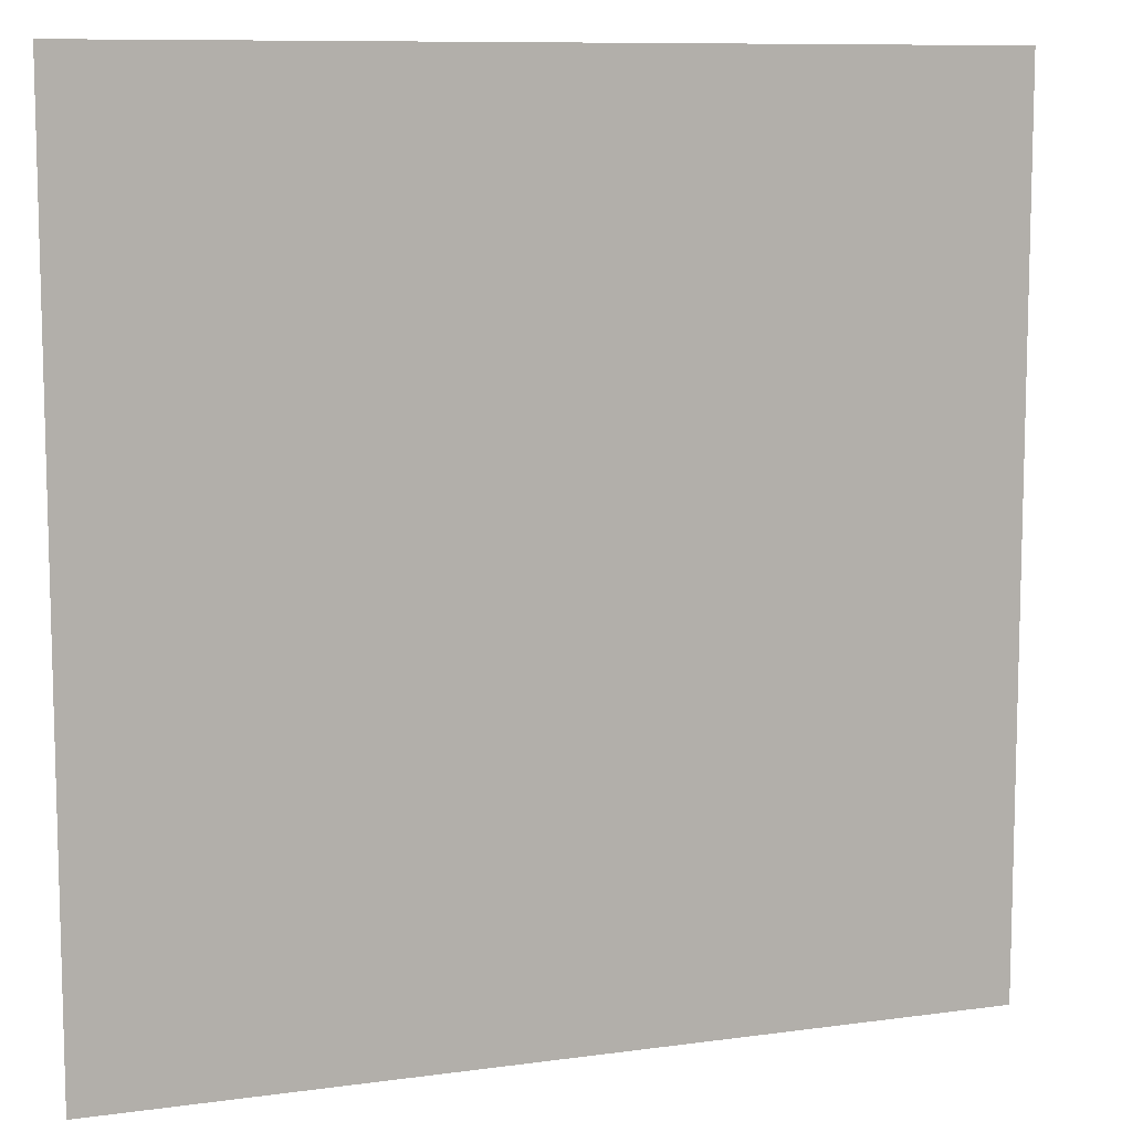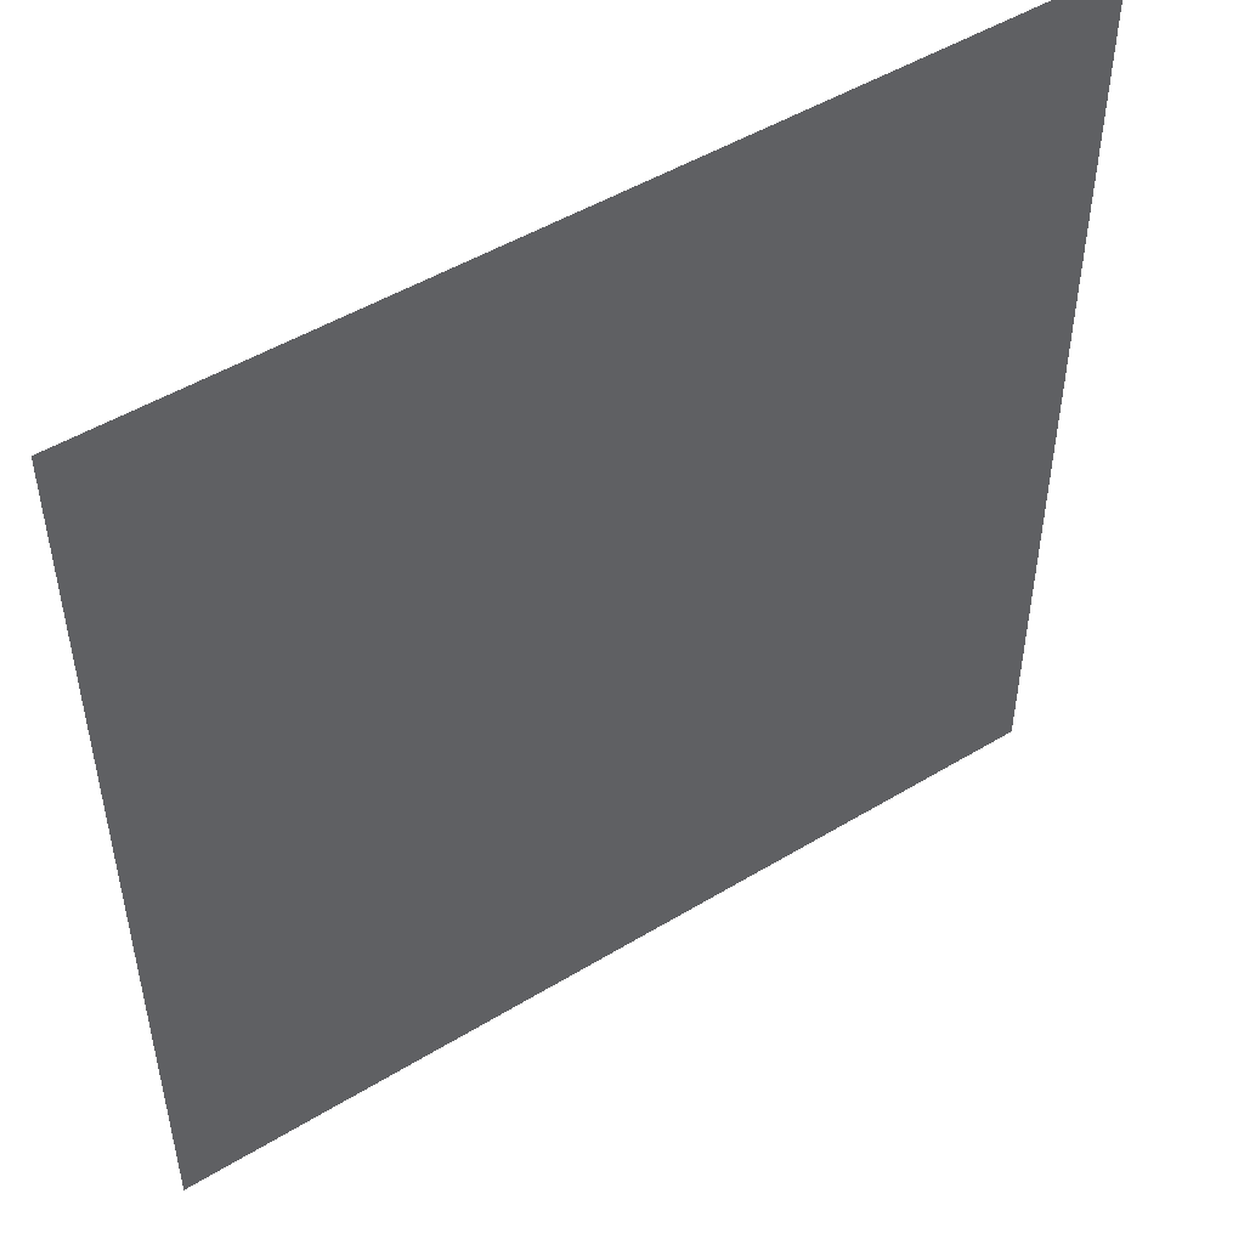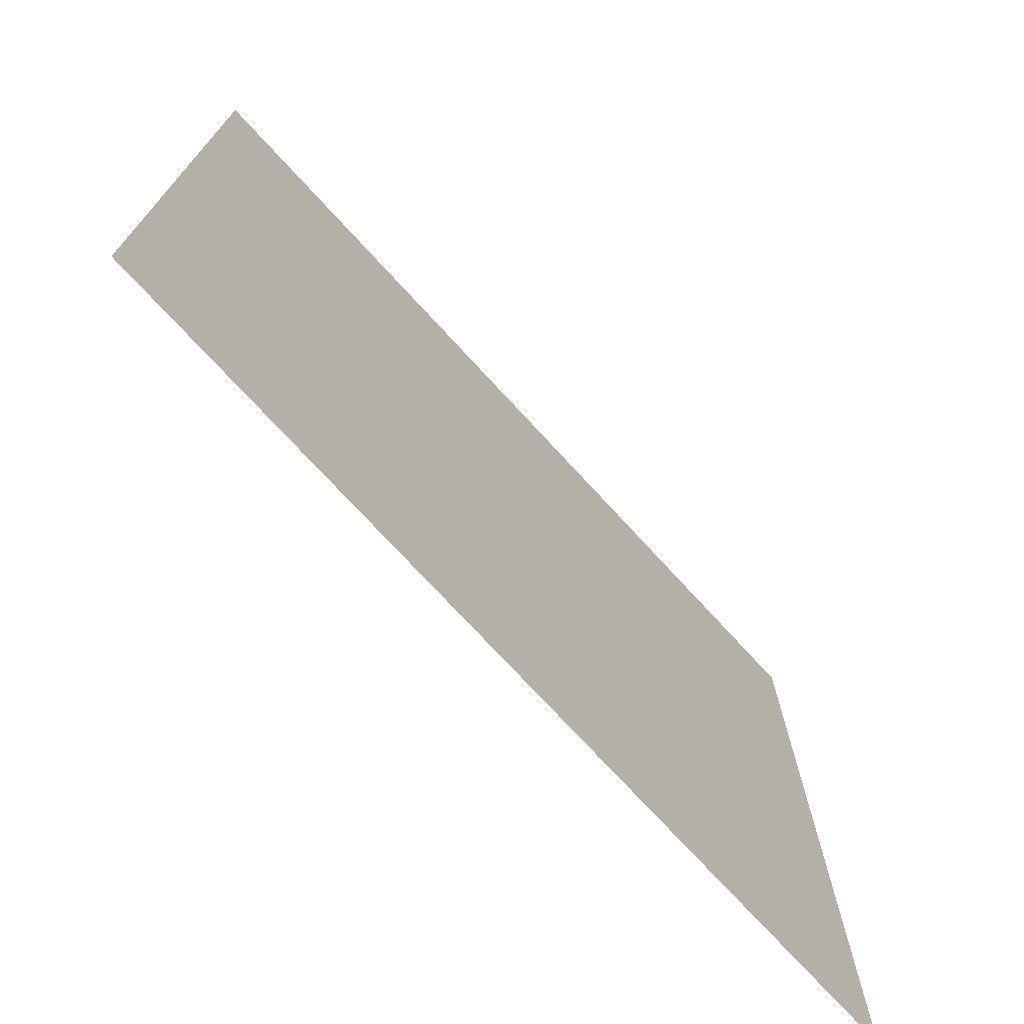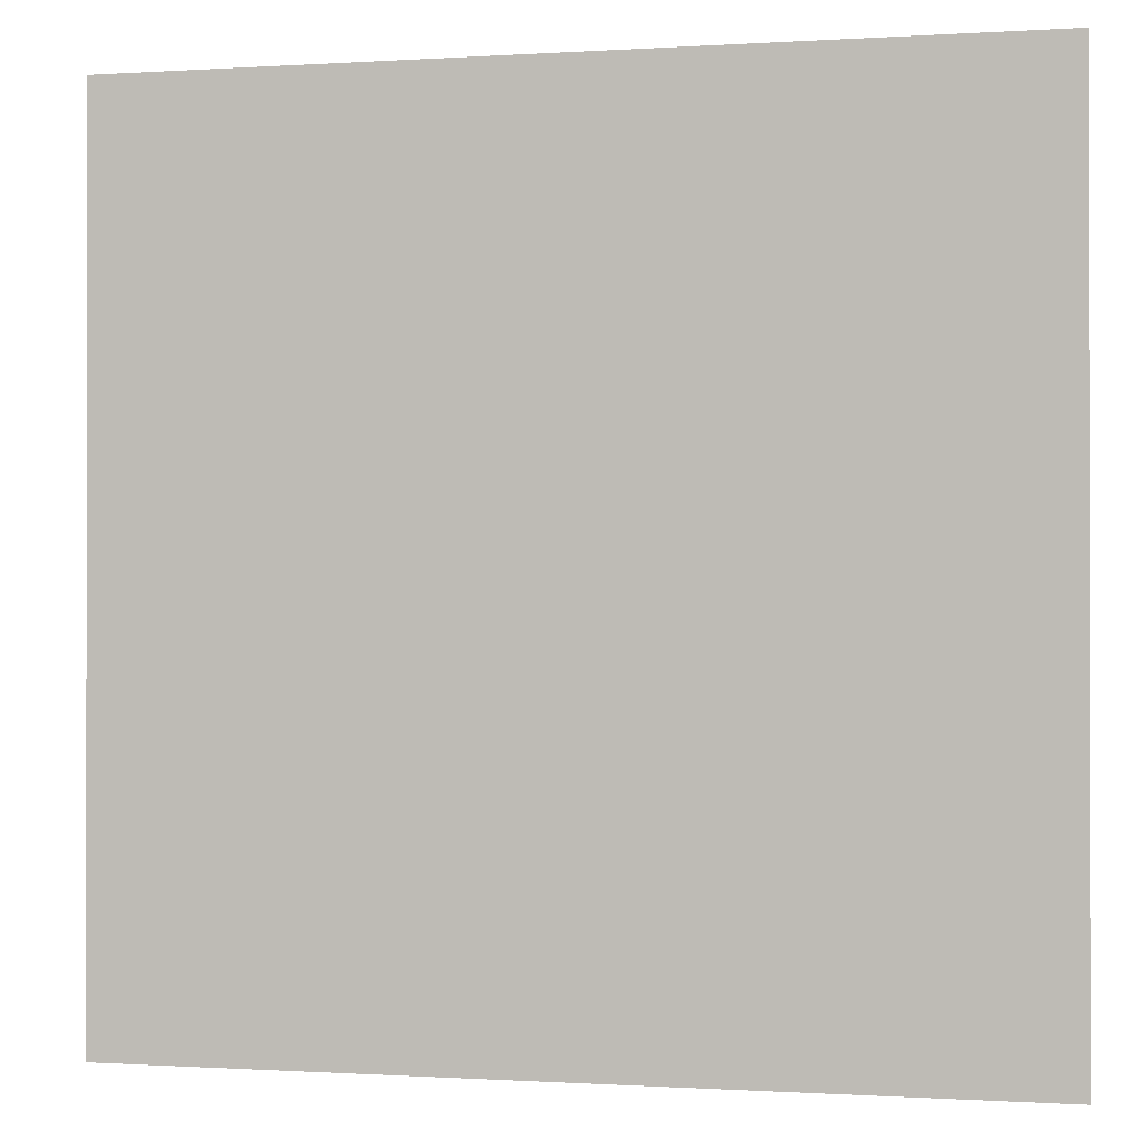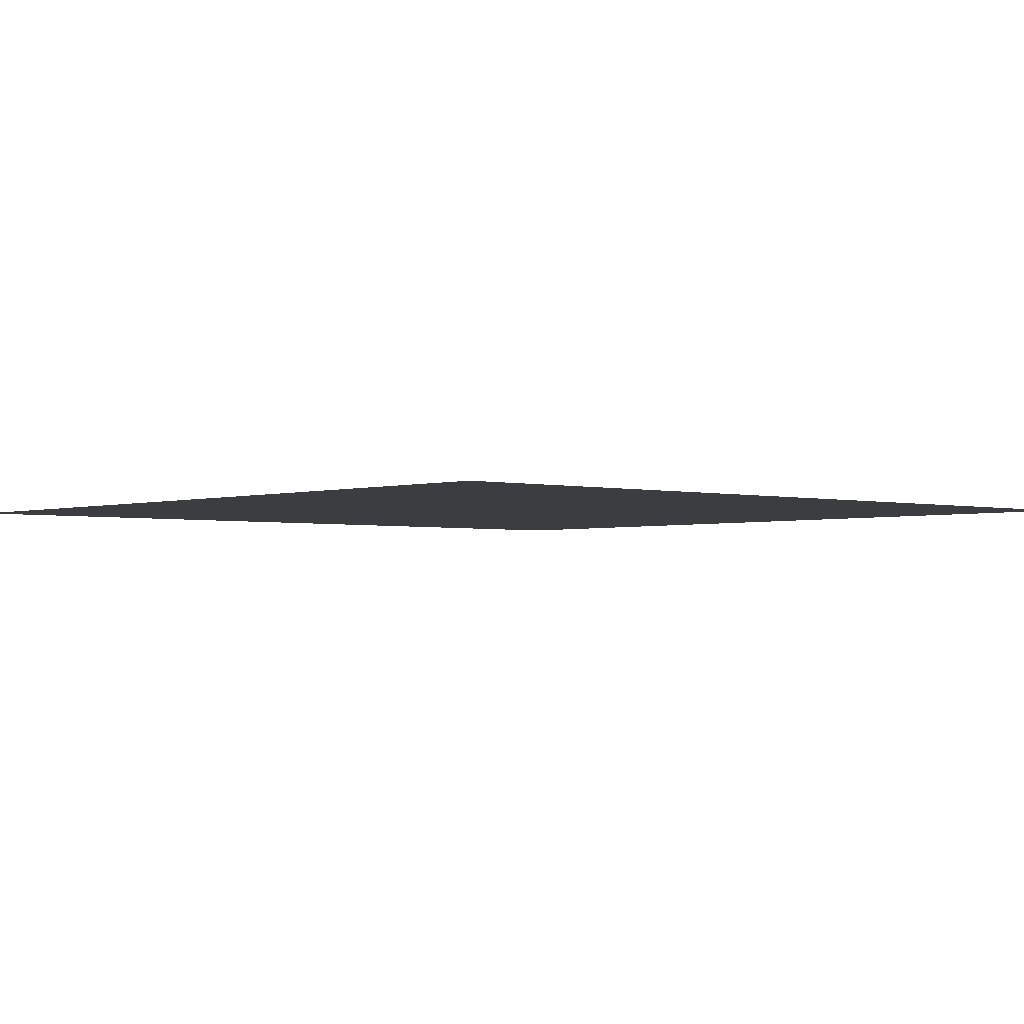
<metadata>
{"format":"obj","ext":"obj","renderer":"f3d","projection":"perspective","resolution":1024,"background":"white","views":[{"elev":9.5,"azim":160.1,"up":"+Z"},{"elev":49.1,"azim":146.1,"up":"+Z"},{"elev":-74.0,"azim":132.6,"up":"+Z"},{"elev":-0.6,"azim":13.8,"up":"+Z"},{"elev":-2.5,"azim":-41.6,"up":"+Y"}]}
</metadata>
<code>
g floor1_CS
v -0.5035 -3.083e-17 0.5035
v -0.5035 3.083e-17 -0.5035
v 0.5035 3.083e-17 -0.5035
v 0.5035 -3.083e-17 0.5035
g floor1_CS_0
f 3 2 1
f 4 3 1

</code>
